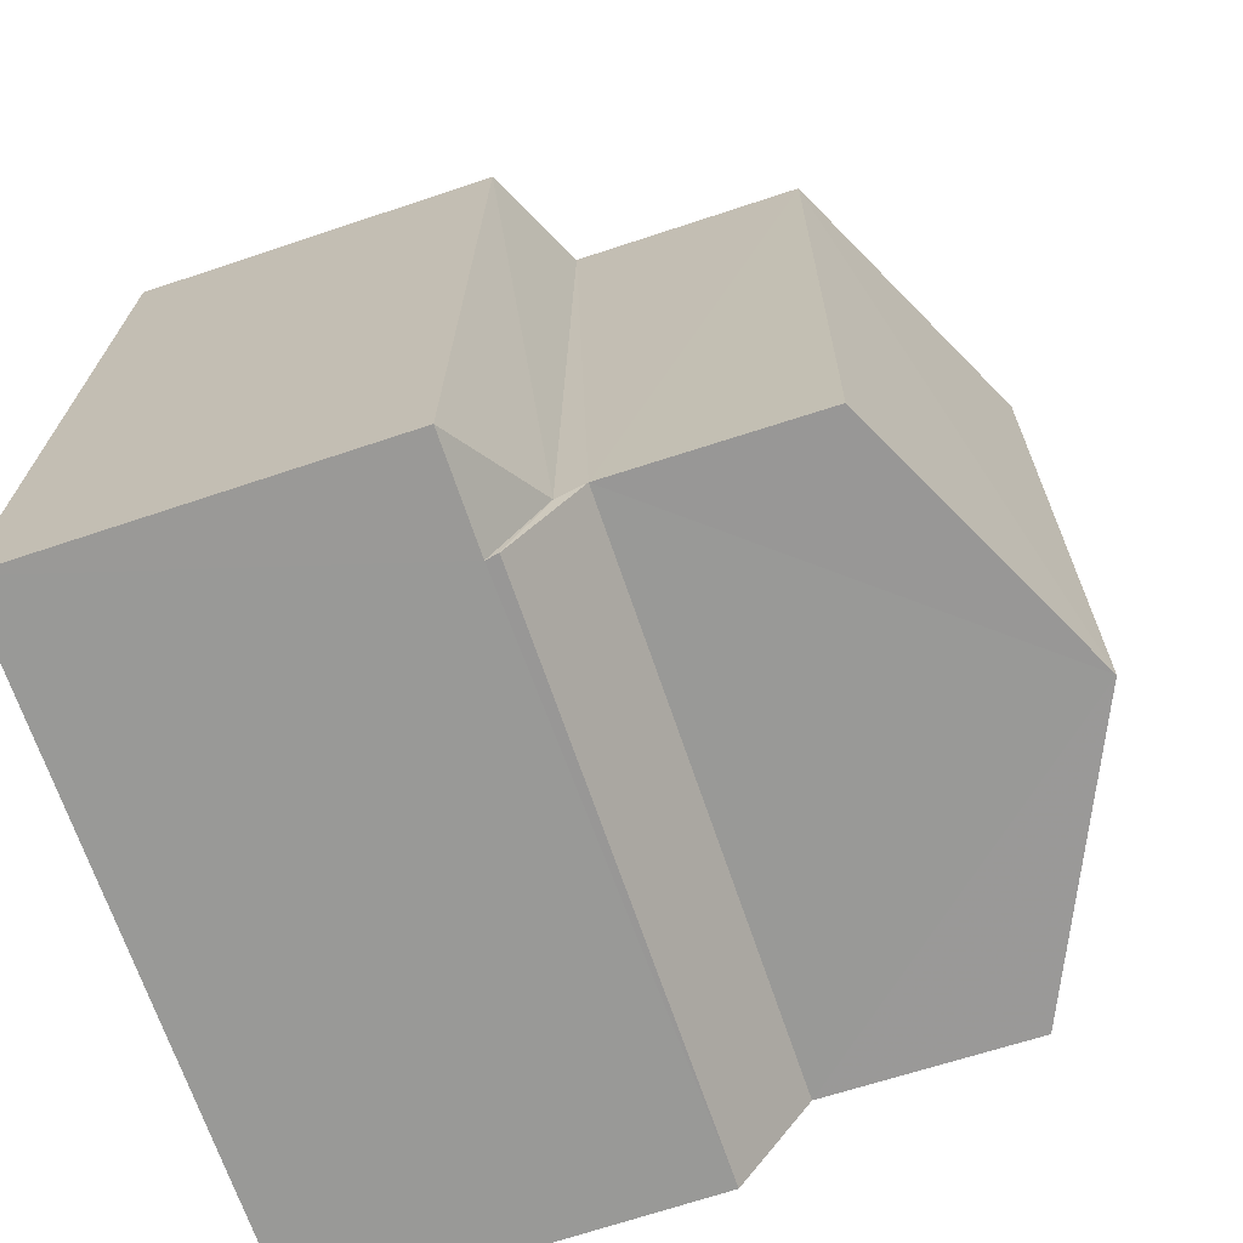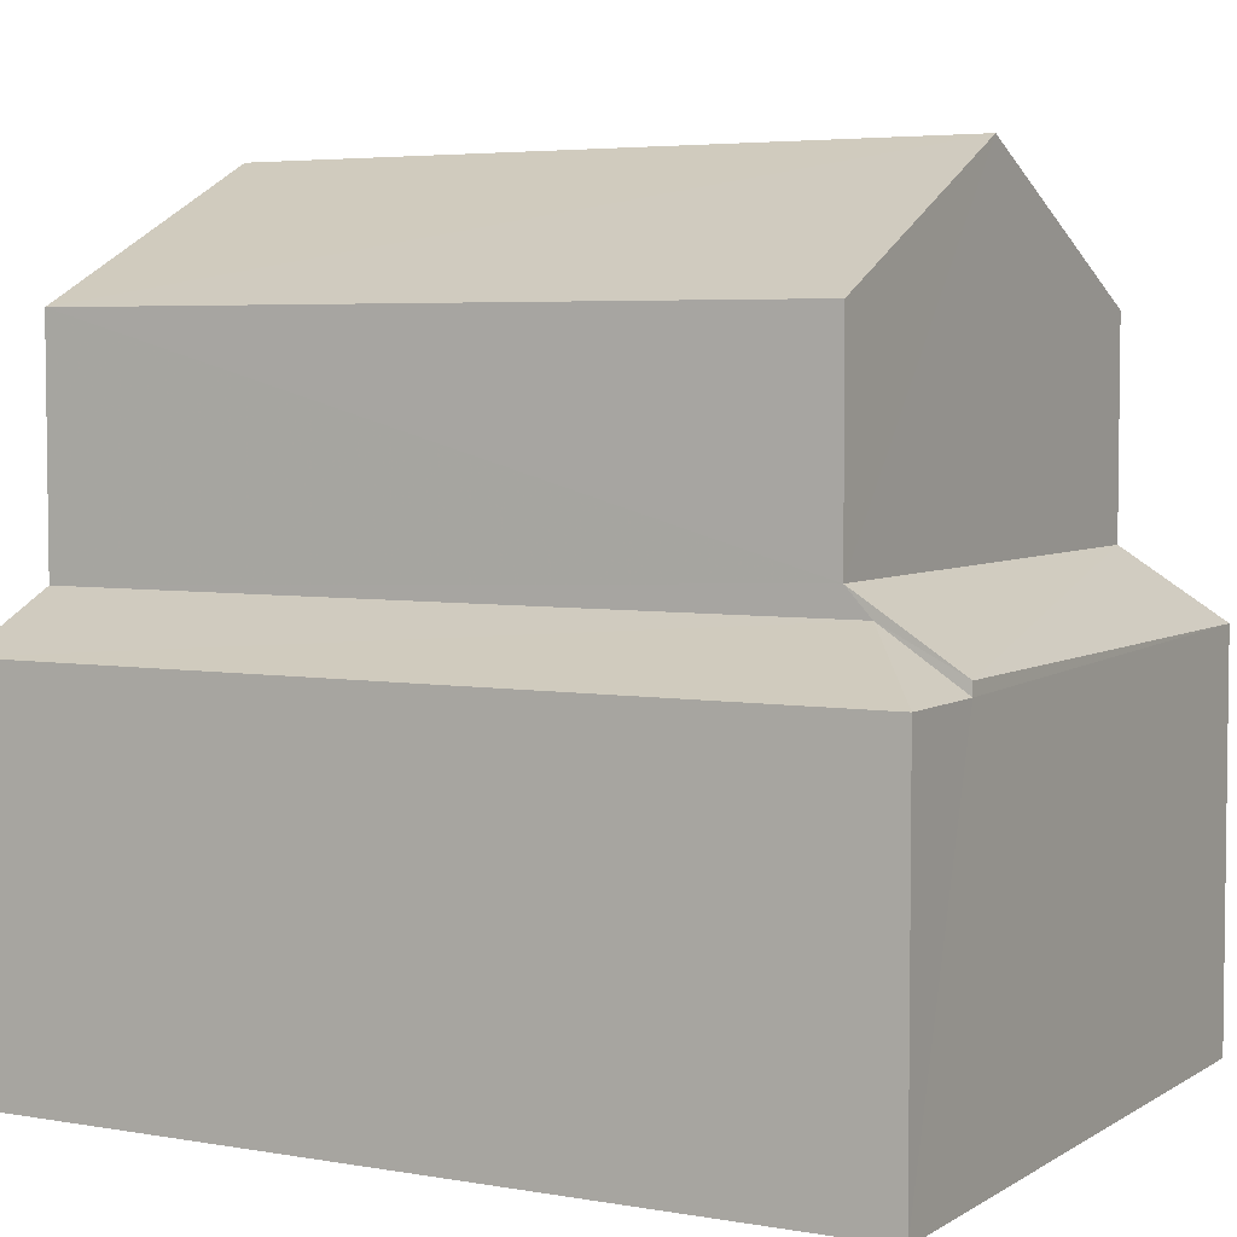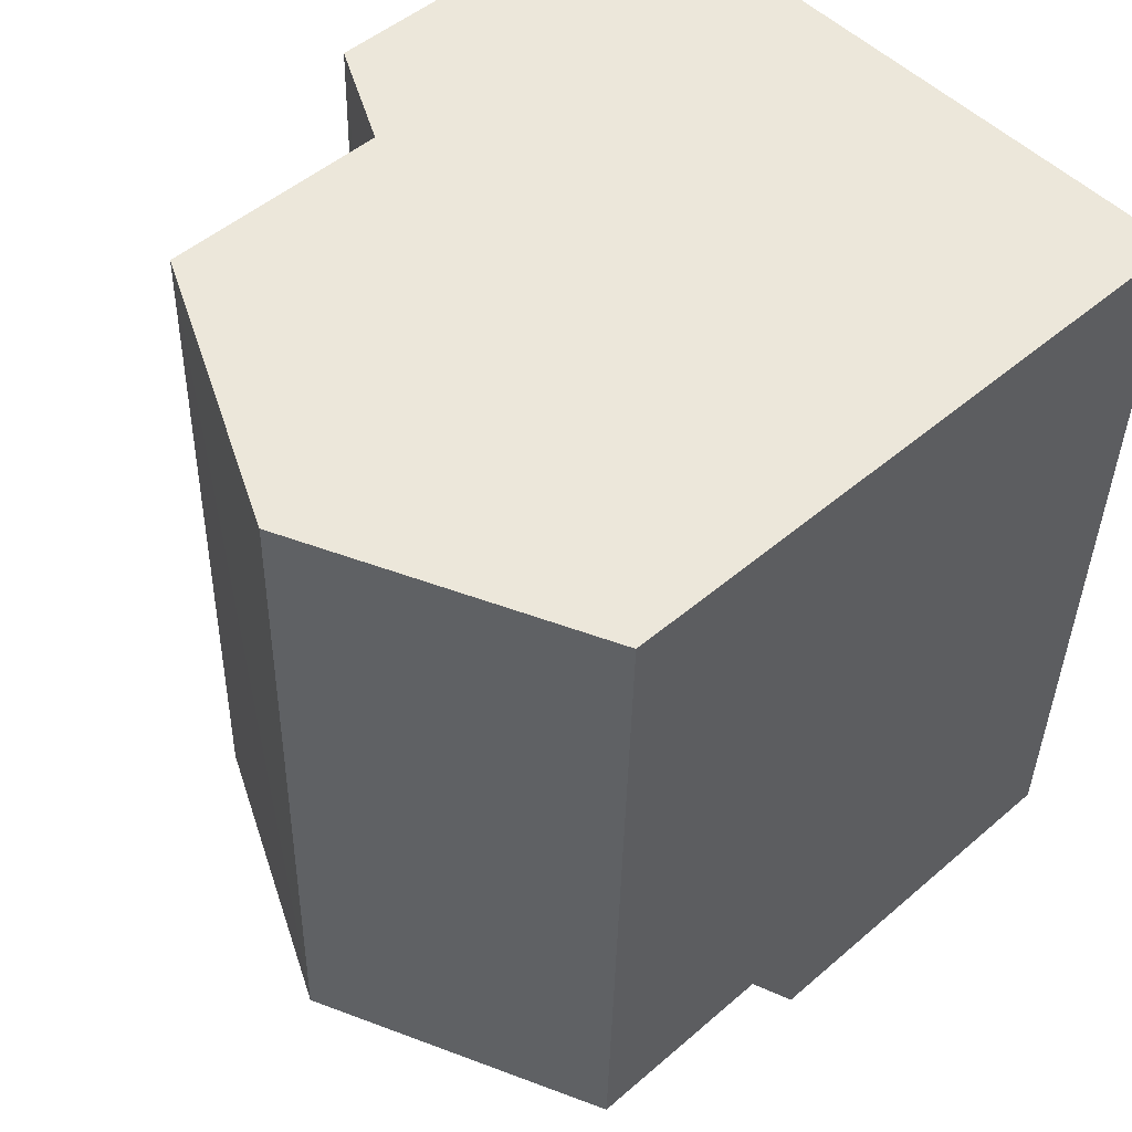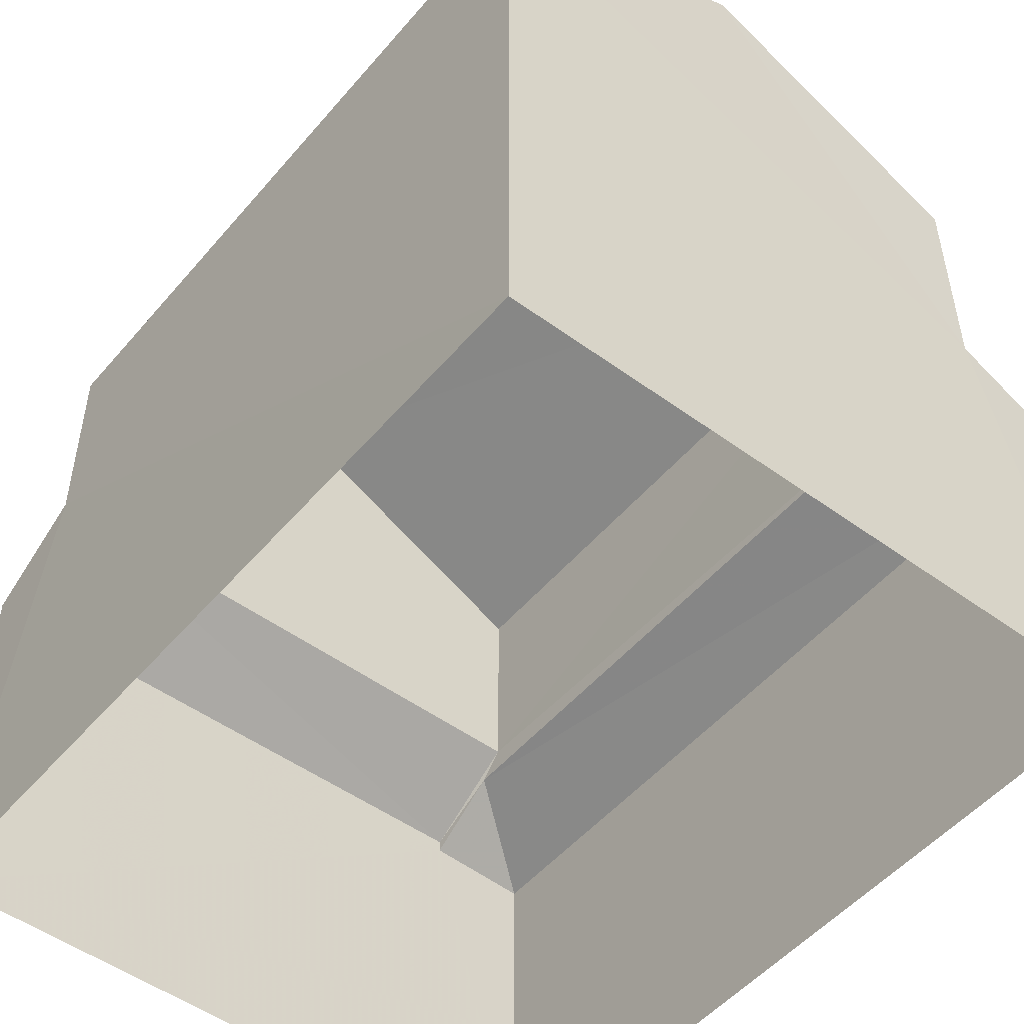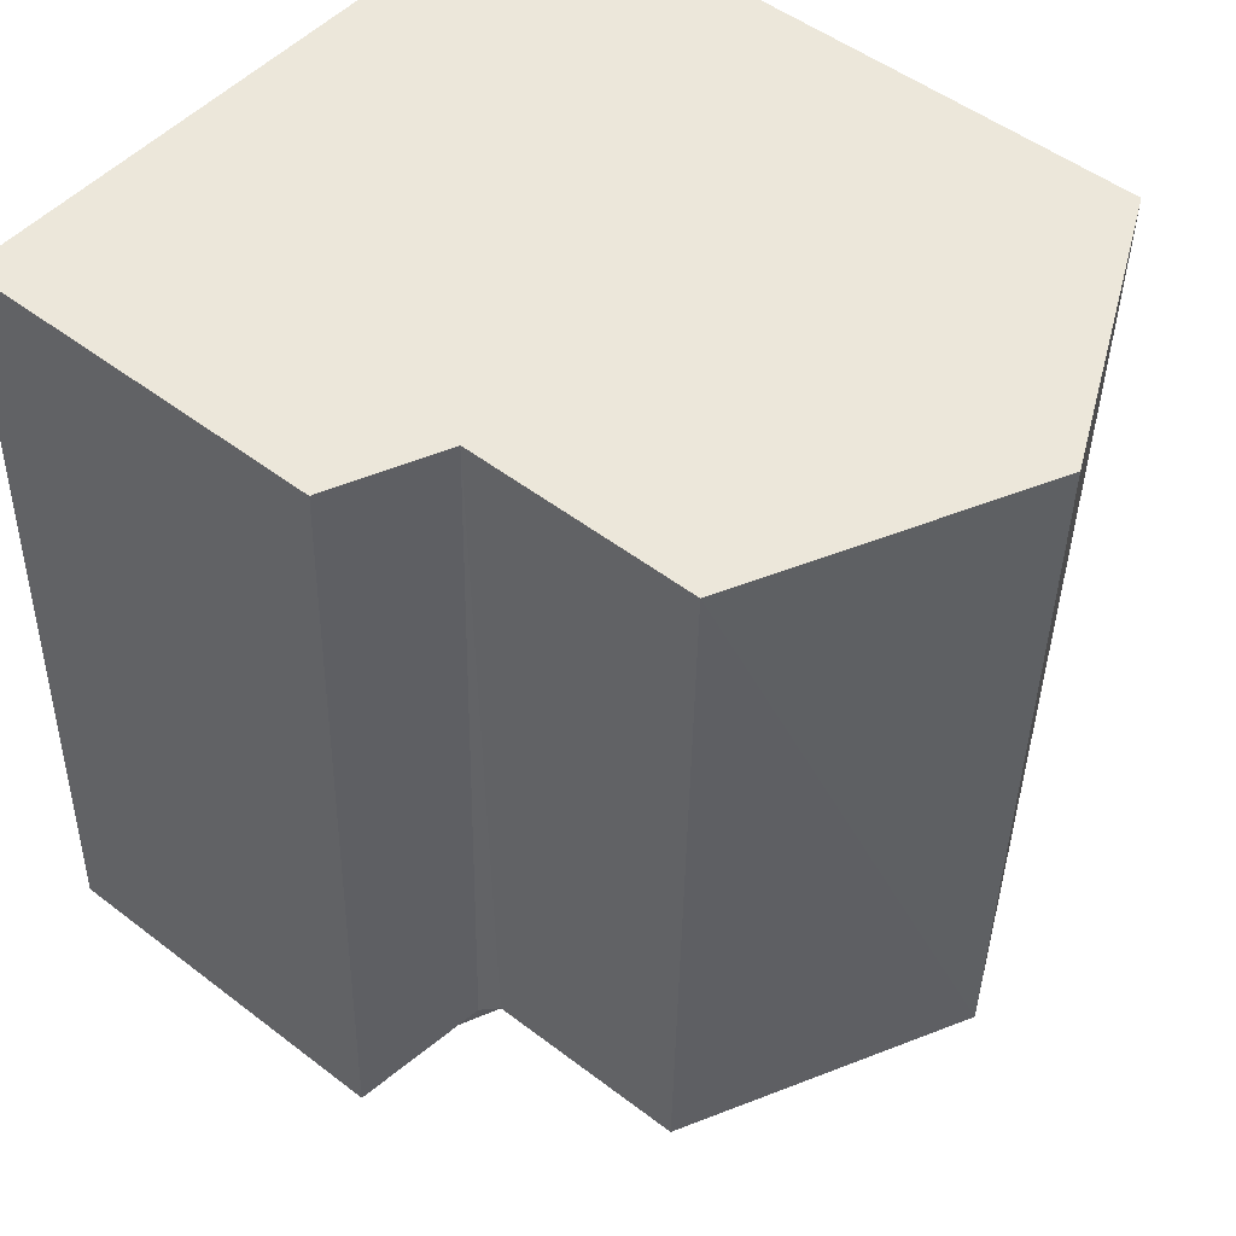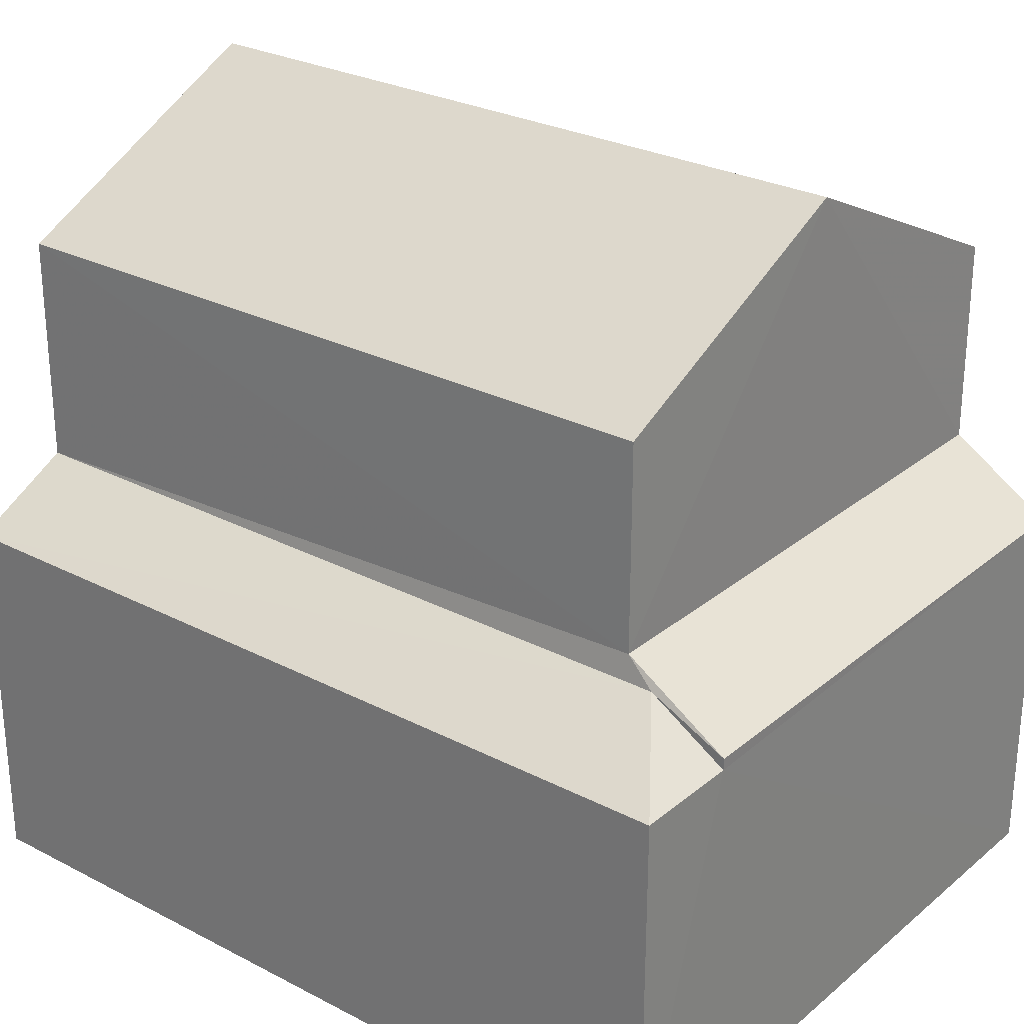
<metadata>
{"format":"obj","ext":"obj","renderer":"f3d","projection":"perspective","resolution":1024,"background":"white","views":[{"elev":-67.6,"azim":-71.3,"up":"+Y"},{"elev":4.6,"azim":-62.5,"up":"+Z"},{"elev":49.5,"azim":46.7,"up":"+Y"},{"elev":-50.6,"azim":139.7,"up":"+Z"},{"elev":50.6,"azim":-50.2,"up":"+Y"},{"elev":27.4,"azim":-53.0,"up":"+Z"}]}
</metadata>
<code>
v -3.729e+05 -1.047e+05 26.52
v -3.729e+05 -1.047e+05 26.52
v -3.729e+05 -1.047e+05 26.51
v -3.729e+05 -1.047e+05 26.51
v -3.729e+05 -1.047e+05 33.97
v -3.729e+05 -1.047e+05 32.69
v -3.729e+05 -1.047e+05 33.97
v -3.729e+05 -1.047e+05 32.69
v -3.729e+05 -1.047e+05 30.5
v -3.729e+05 -1.047e+05 30.01
v -3.729e+05 -1.047e+05 30.01
v -3.729e+05 -1.047e+05 30.5
v -3.729e+05 -1.047e+05 30.75
v -3.729e+05 -1.047e+05 30.75
v -3.729e+05 -1.047e+05 30.13
v -3.729e+05 -1.047e+05 30.13
v -3.729e+05 -1.047e+05 30.01
v -3.729e+05 -1.047e+05 32.69
v -3.729e+05 -1.047e+05 32.69
f 1 2 3
f 4 1 3
f 5 6 7
f 5 8 6
f 9 10 11
f 9 12 10
f 13 14 15
f 16 13 15
f 17 9 11
f 18 19 5
f 7 18 5
f 19 18 14
f 18 12 14
f 14 9 15
f 15 9 17
f 12 9 14
f 19 14 5
f 14 13 5
f 13 8 5
f 16 17 1
f 1 17 2
f 16 15 17
f 2 17 11
f 11 3 2
f 11 10 3
f 6 13 4
f 4 13 1
f 6 8 13
f 1 13 16
f 18 7 12
f 7 6 12
f 10 12 3
f 12 6 4
f 3 12 4

</code>
